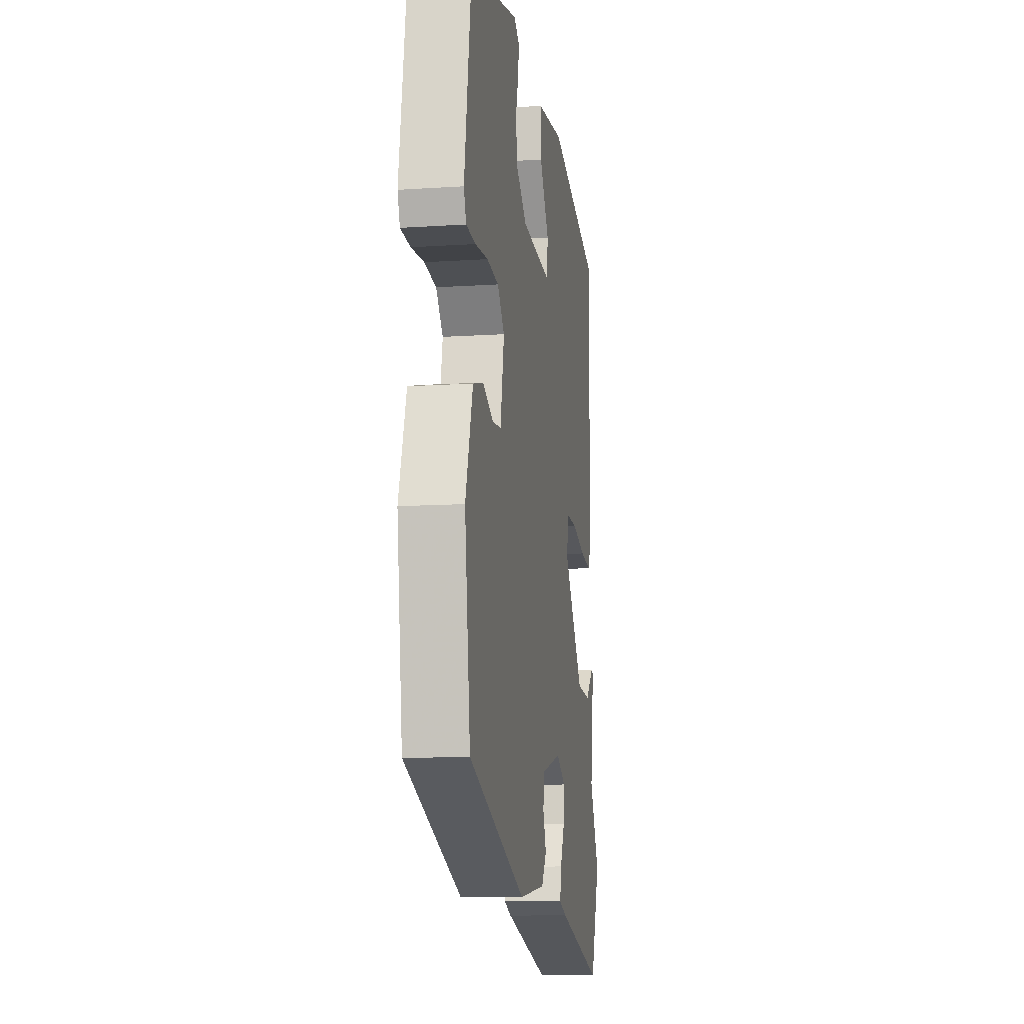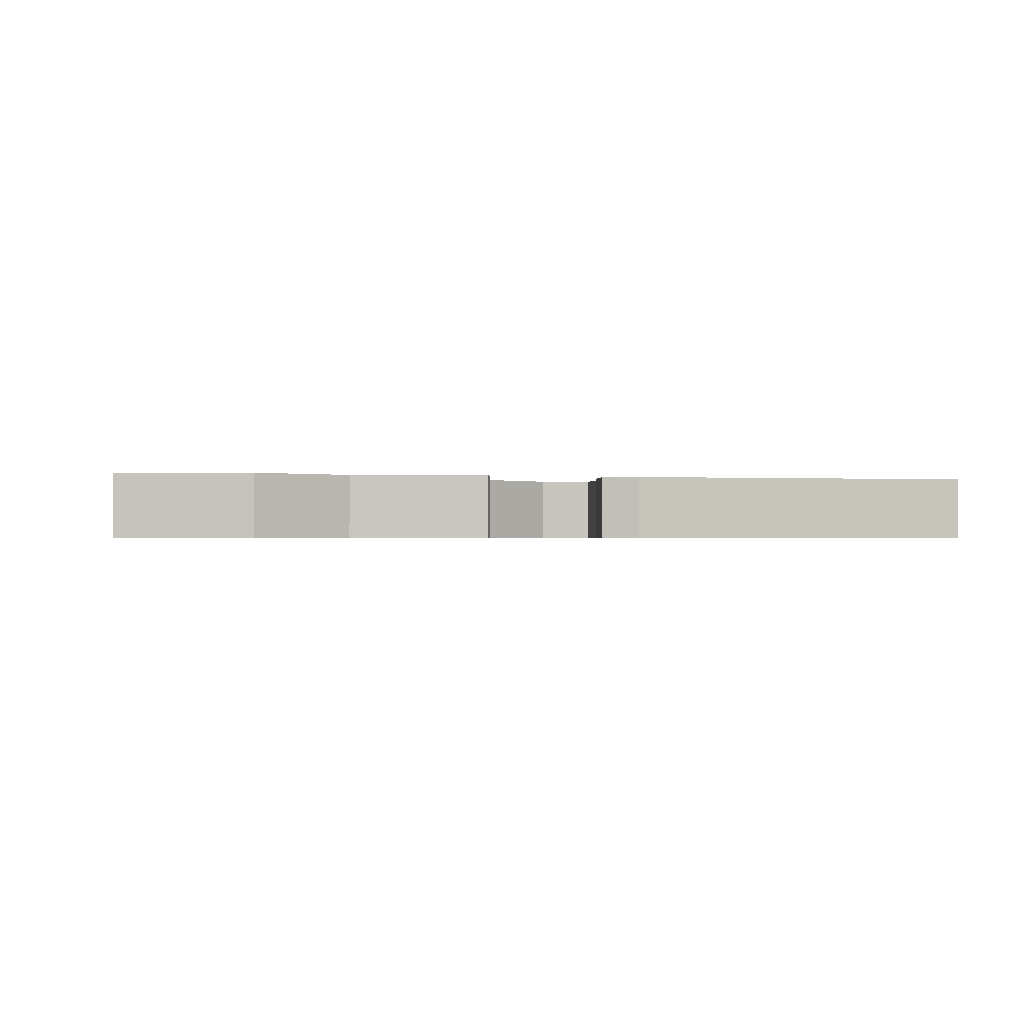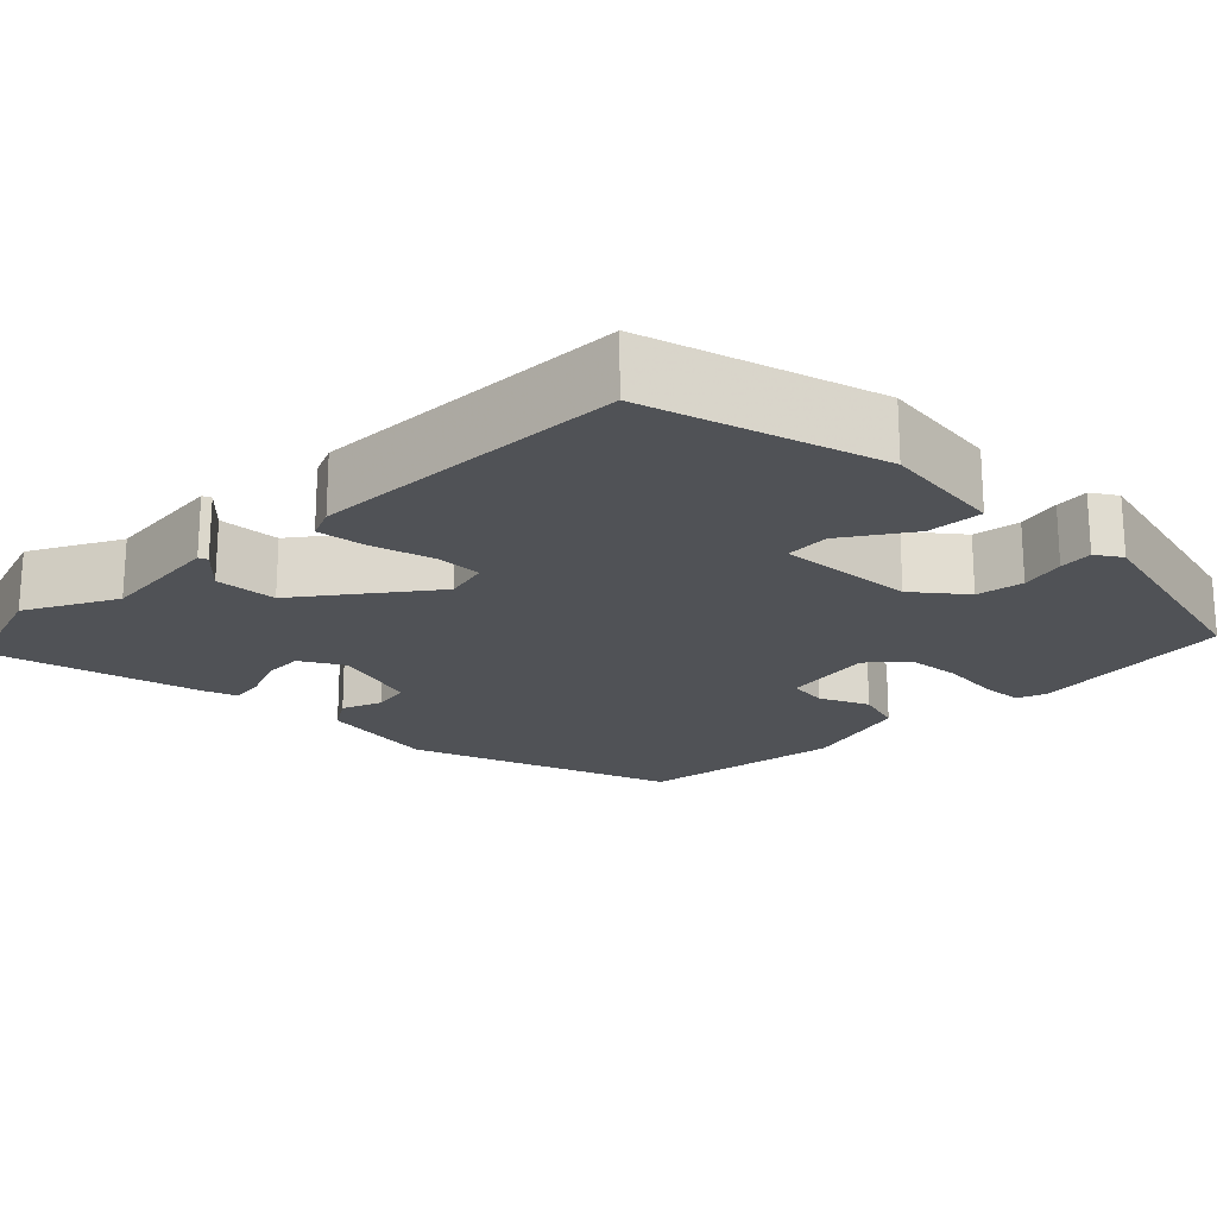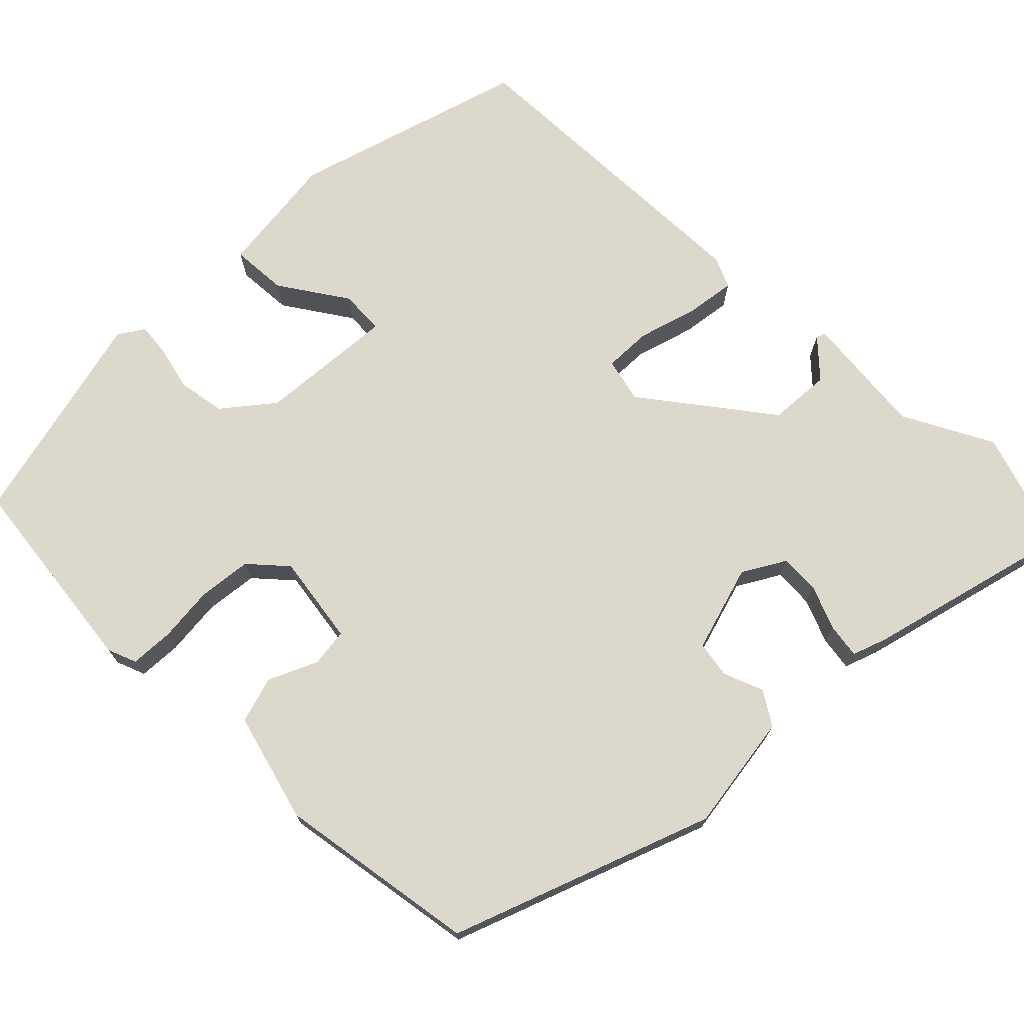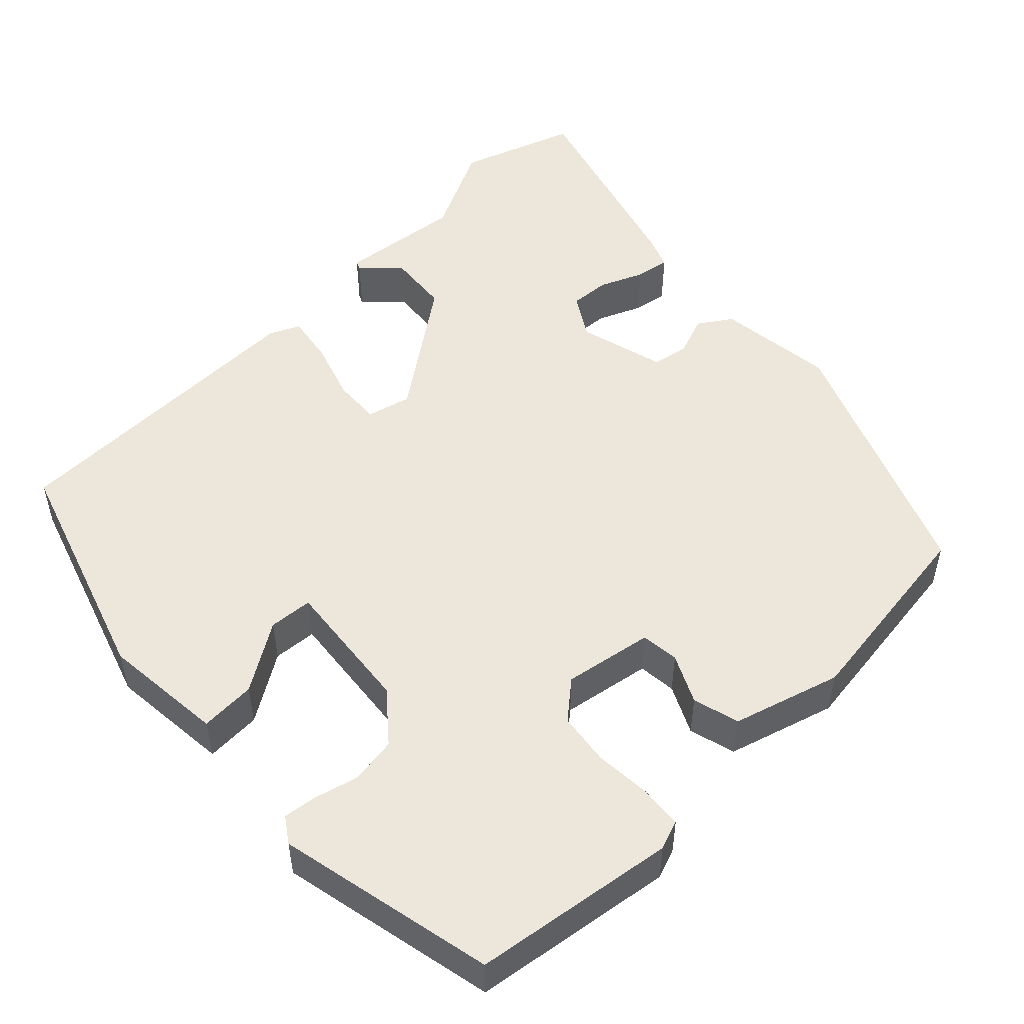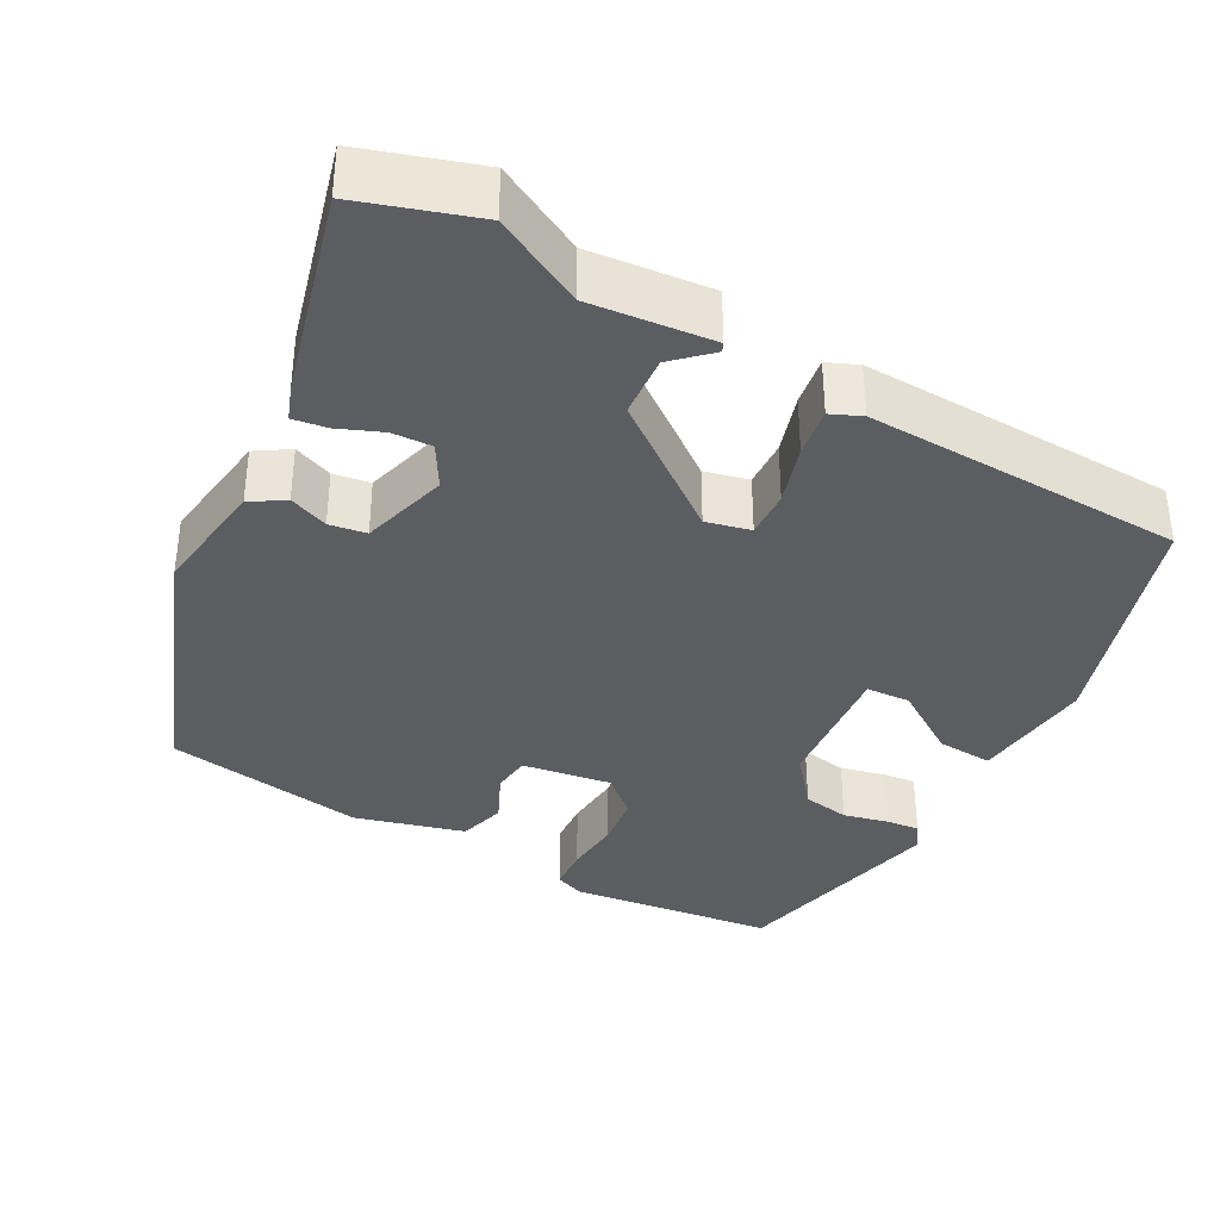
<metadata>
{"format":"obj","ext":"obj","renderer":"f3d","projection":"perspective","resolution":1024,"background":"white","views":[{"elev":-10.3,"azim":99.6,"up":"+Z"},{"elev":-0.7,"azim":-104.3,"up":"+Y"},{"elev":-20.6,"azim":-47.0,"up":"+Y"},{"elev":72.7,"azim":132.9,"up":"+Y"},{"elev":51.6,"azim":45.2,"up":"+Y"},{"elev":-36.9,"azim":-120.4,"up":"+Y"}]}
</metadata>
<code>
v -0.471 0.07 -0.581
v -0.523 0.07 -0.436
v -0.468 0.07 -0.322
v -0.488 0.07 -0.168
v -0.477 0.07 -0.163
v -0.433 0.07 -0.207
v -0.356 0.07 -0.199
v -0.243 0.07 -0.039
v -0.258 0.07 0.016
v -0.317 0.07 0.012
v -0.391 0.07 -0.013
v -0.452 0.07 -0.024
v -0.47 0.07 0.014
v -0.47 0.07 0.414
v -0.182 0.07 0.512
v -0.028 0.07 0.5
v -0.03 0.07 0.43
v -0.083 0.07 0.344
v -0.078 0.07 0.289
v 0.092 0.07 0.309
v 0.152 0.07 0.361
v 0.16 0.07 0.42
v 0.145 0.07 0.475
v 0.139 0.07 0.517
v 0.17 0.07 0.539
v 0.446 0.07 0.484
v 0.486 0.07 0.229
v 0.473 0.07 0.192
v 0.419 0.07 0.187
v 0.348 0.07 0.191
v 0.282 0.07 0.181
v 0.243 0.07 0.134
v 0.264 0.07 0.022
v 0.312 0.07 0.018
v 0.372 0.07 0.048
v 0.431 0.07 0.033
v 0.473 0.07 -0.102
v 0.442 0.07 -0.355
v 0.121 0.07 -0.488
v -0.027 0.07 -0.472
v -0.055 0.07 -0.431
v -0.037 0.07 -0.381
v -0.046 0.07 -0.335
v -0.156 0.07 -0.307
v -0.208 0.07 -0.34
v -0.204 0.07 -0.39
v -0.18 0.07 -0.444
v -0.172 0.07 -0.487
v -0.214 0.07 -0.504
v -0.471 0 -0.581
v -0.523 0 -0.436
v -0.468 0 -0.322
v -0.488 0 -0.168
v -0.477 0 -0.163
v -0.433 0 -0.207
v -0.356 0 -0.199
v -0.243 0 -0.039
v -0.258 0 0.016
v -0.317 0 0.012
v -0.391 0 -0.013
v -0.452 0 -0.024
v -0.47 0 0.014
v -0.47 0 0.414
v -0.182 0 0.512
v -0.028 0 0.5
v -0.03 0 0.43
v -0.083 0 0.344
v -0.078 0 0.289
v 0.092 0 0.309
v 0.152 0 0.361
v 0.16 0 0.42
v 0.145 0 0.475
v 0.139 0 0.517
v 0.17 0 0.539
v 0.446 0 0.484
v 0.486 0 0.229
v 0.473 0 0.192
v 0.419 0 0.187
v 0.348 0 0.191
v 0.282 0 0.181
v 0.243 0 0.134
v 0.264 0 0.022
v 0.312 0 0.018
v 0.372 0 0.048
v 0.431 0 0.033
v 0.473 0 -0.102
v 0.442 0 -0.355
v 0.121 0 -0.488
v -0.027 0 -0.472
v -0.055 0 -0.431
v -0.037 0 -0.381
v -0.046 0 -0.335
v -0.156 0 -0.307
v -0.208 0 -0.34
v -0.204 0 -0.39
v -0.18 0 -0.444
v -0.172 0 -0.487
v -0.214 0 -0.504
f 46 47 48 49
f 45 46 49 1
f 39 40 41 42
f 39 42 43
f 38 39 43
f 37 38 43 44
f 34 35 36 37
f 33 34 37 44
f 27 28 29 30
f 27 30 31
f 26 27 31
f 25 26 31 32
f 22 23 24 25
f 15 16 17 18
f 15 18 19
f 14 15 19
f 13 14 19
f 10 11 12 13
f 9 10 13 19
f 8 9 19 20
f 3 4 5 6
f 3 6 7
f 45 1 2 3
f 45 3 7
f 32 33 44 45
f 22 25 32
f 21 22 32
f 20 21 32 45
f 7 8 20 45
f 98 97 96 95
f 50 98 95 94
f 91 90 89 88
f 92 91 88
f 92 88 87
f 93 92 87 86
f 86 85 84 83
f 93 86 83 82
f 79 78 77 76
f 80 79 76
f 80 76 75
f 81 80 75 74
f 74 73 72 71
f 67 66 65 64
f 68 67 64
f 68 64 63
f 68 63 62
f 62 61 60 59
f 68 62 59 58
f 69 68 58 57
f 55 54 53 52
f 56 55 52
f 52 51 50 94
f 56 52 94
f 94 93 82 81
f 81 74 71
f 81 71 70
f 94 81 70 69
f 94 69 57 56
f 1 50 51 2
f 2 51 52 3
f 3 52 53 4
f 4 53 54 5
f 5 54 55 6
f 6 55 56 7
f 7 56 57 8
f 8 57 58 9
f 9 58 59 10
f 10 59 60 11
f 11 60 61 12
f 12 61 62 13
f 13 62 63 14
f 14 63 64 15
f 15 64 65 16
f 16 65 66 17
f 17 66 67 18
f 18 67 68 19
f 19 68 69 20
f 20 69 70 21
f 21 70 71 22
f 22 71 72 23
f 23 72 73 24
f 24 73 74 25
f 25 74 75 26
f 26 75 76 27
f 27 76 77 28
f 28 77 78 29
f 29 78 79 30
f 30 79 80 31
f 31 80 81 32
f 32 81 82 33
f 33 82 83 34
f 34 83 84 35
f 35 84 85 36
f 36 85 86 37
f 37 86 87 38
f 38 87 88 39
f 39 88 89 40
f 40 89 90 41
f 41 90 91 42
f 42 91 92 43
f 43 92 93 44
f 44 93 94 45
f 45 94 95 46
f 46 95 96 47
f 47 96 97 48
f 48 97 98 49
f 49 98 50 1

</code>
